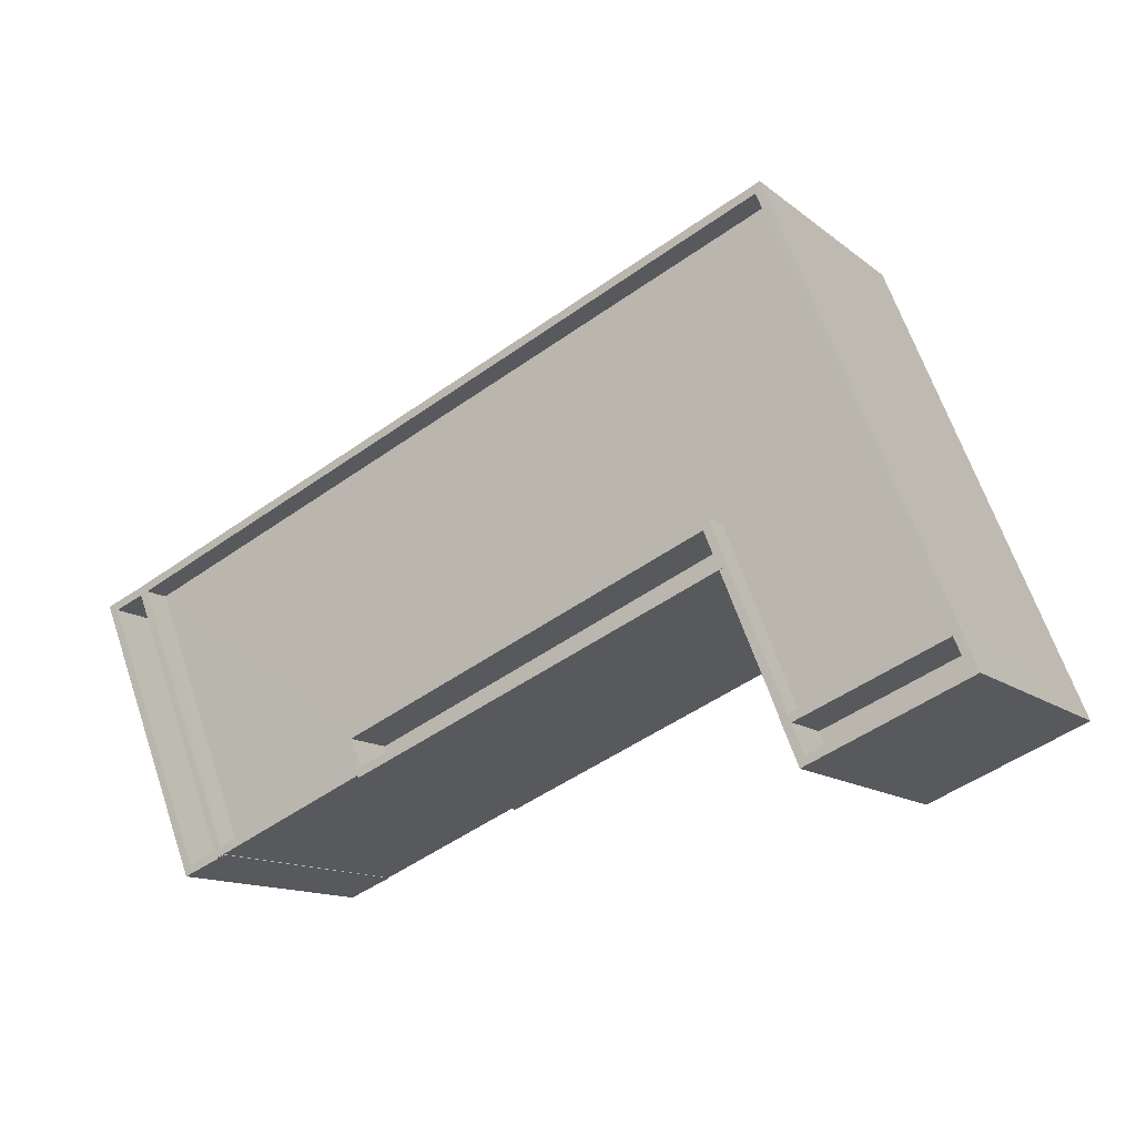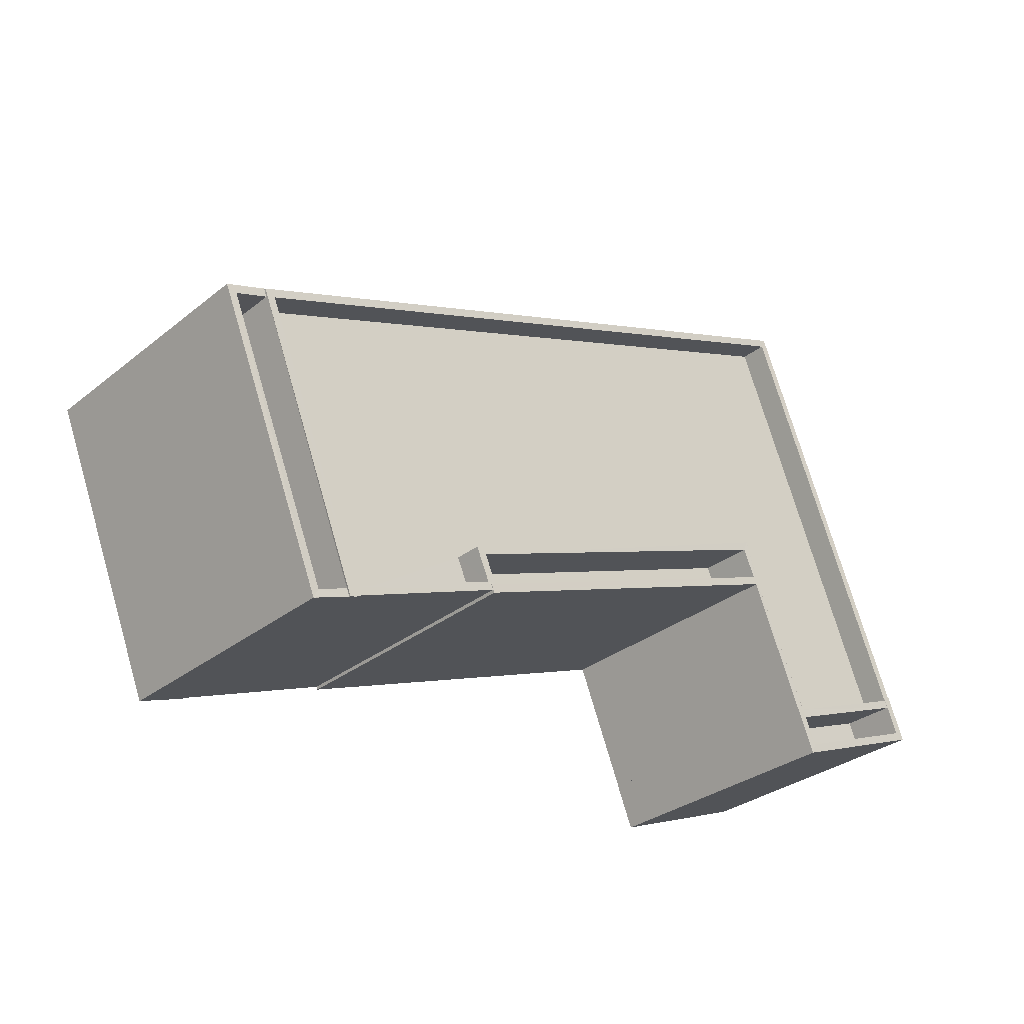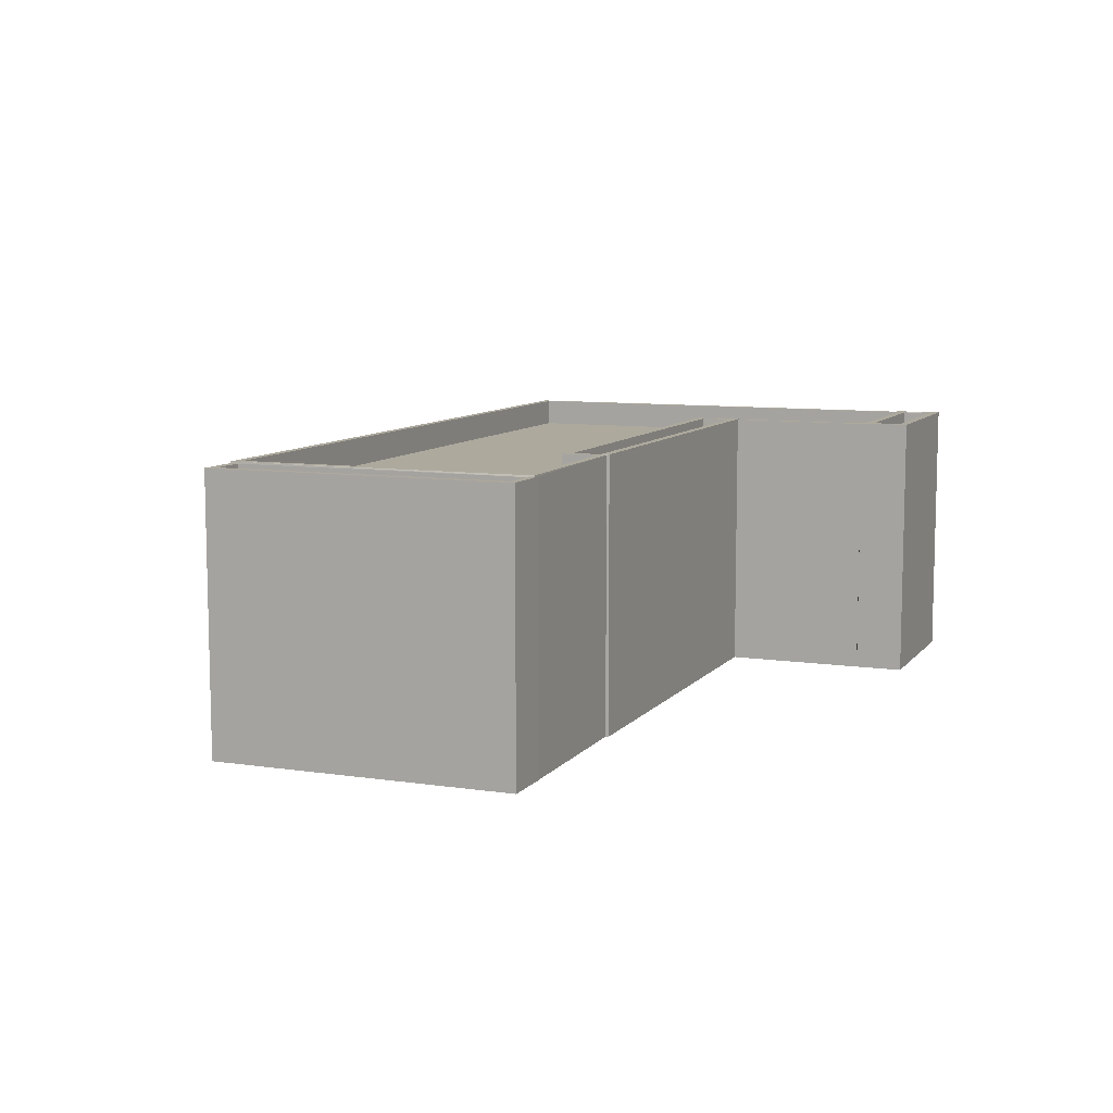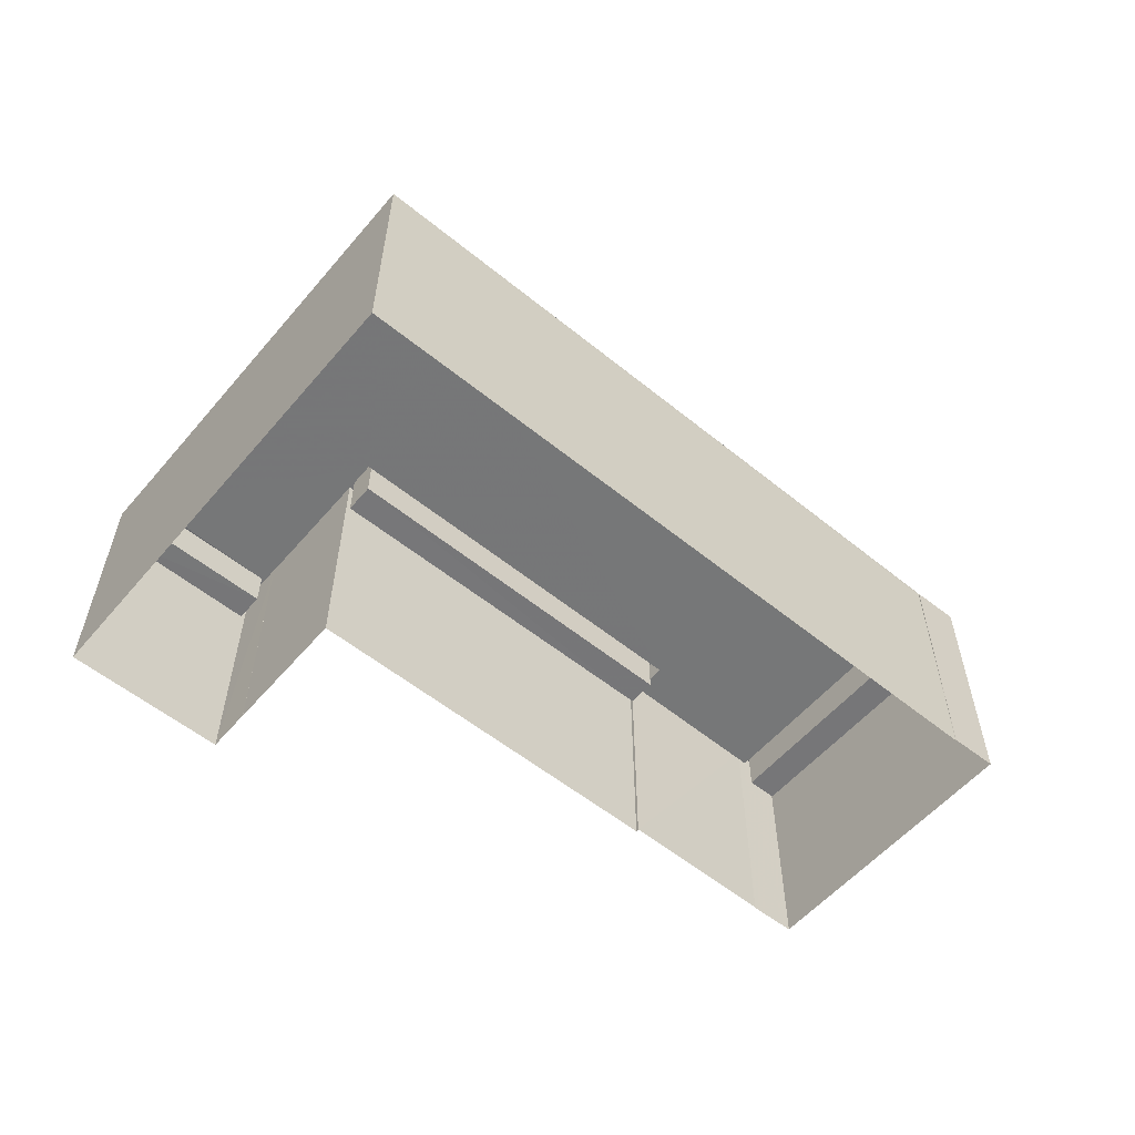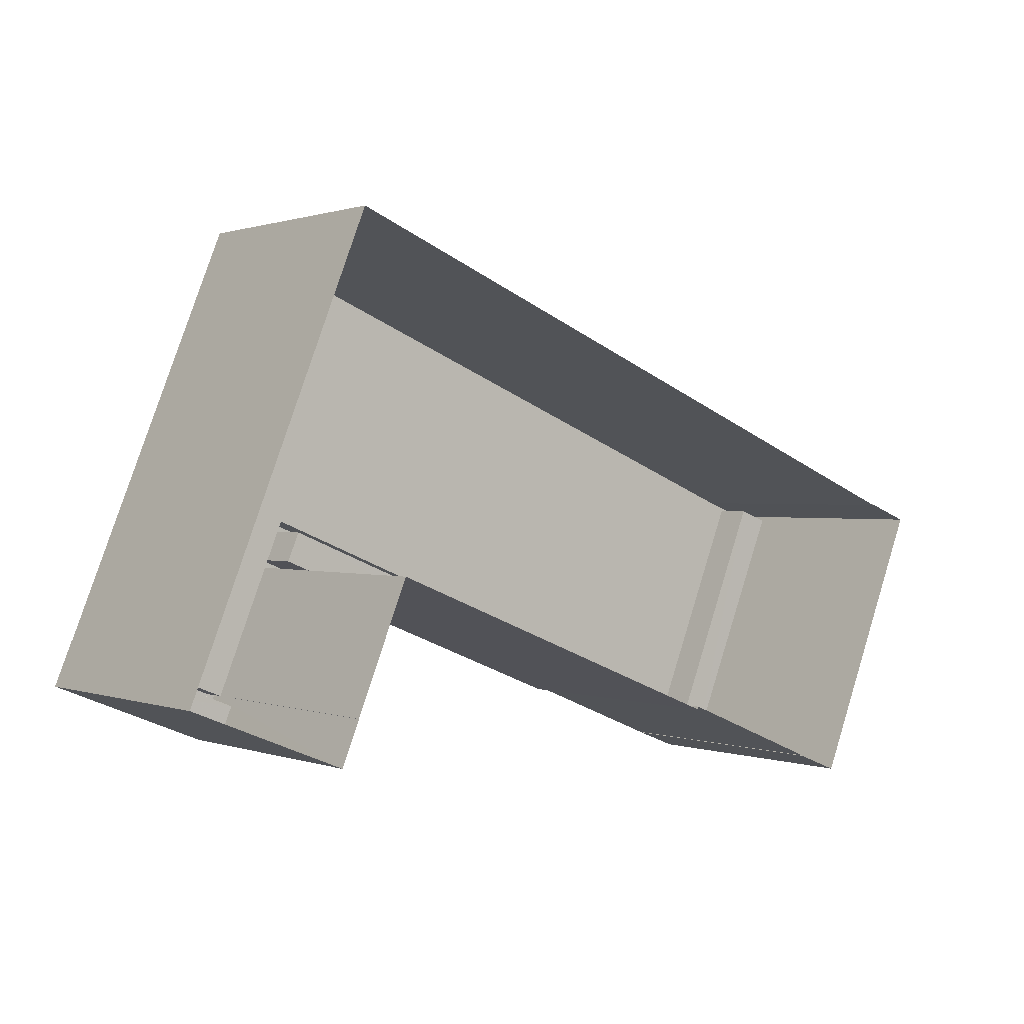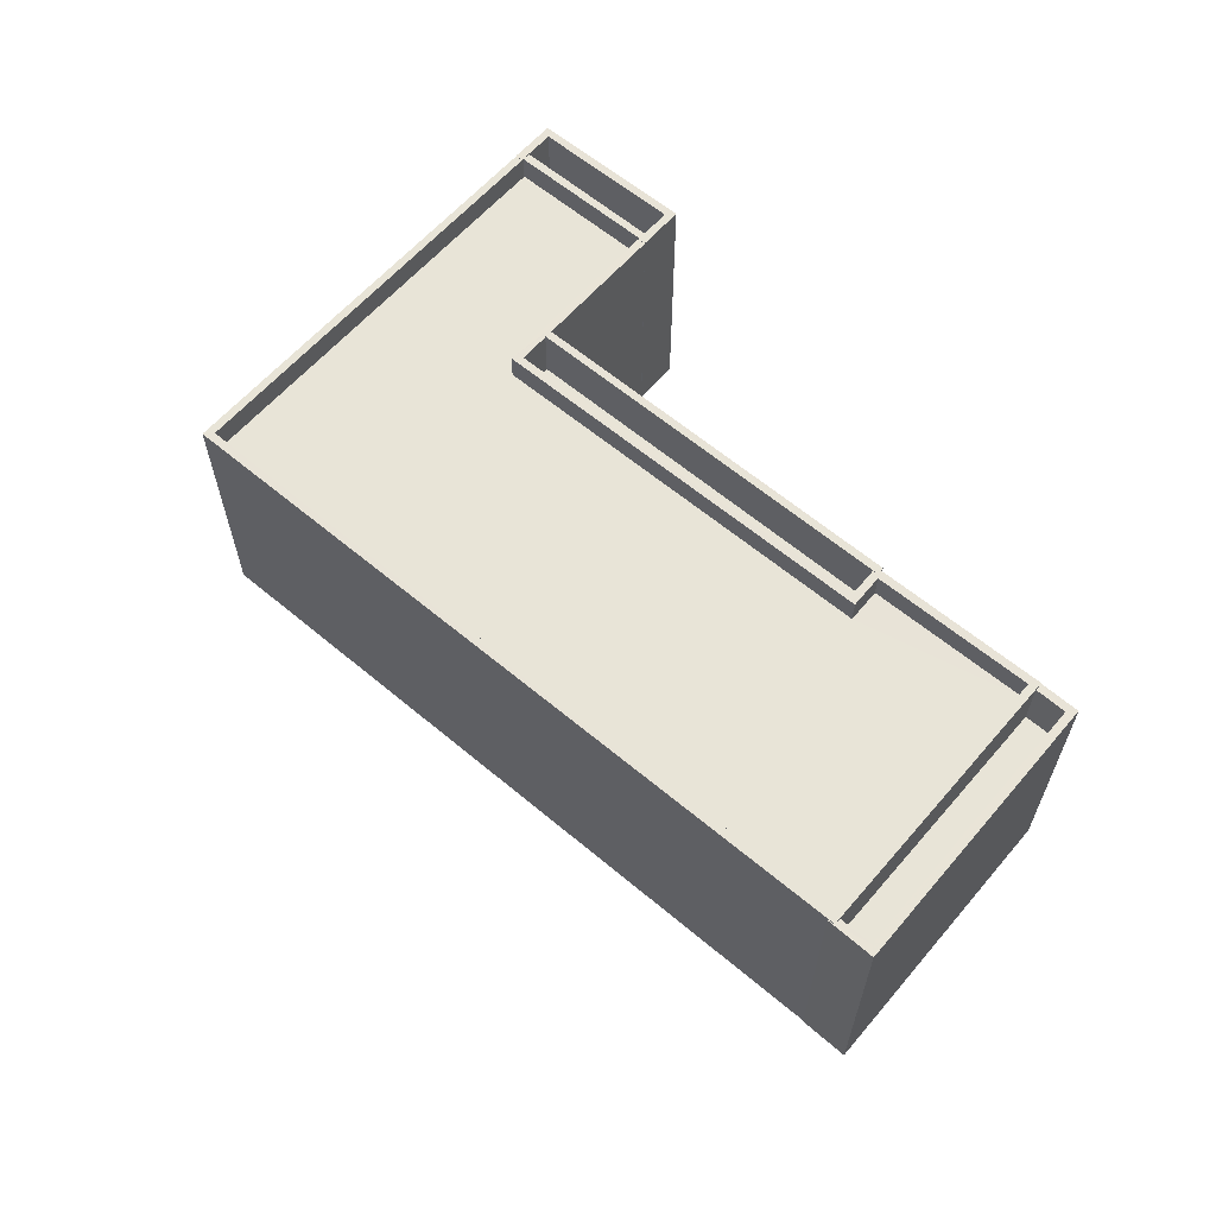
<metadata>
{"format":"obj","ext":"obj","renderer":"f3d","projection":"perspective","resolution":1024,"background":"white","views":[{"elev":-13.3,"azim":31.0,"up":"+Y"},{"elev":-31.5,"azim":-42.0,"up":"+Y"},{"elev":8.9,"azim":-45.9,"up":"+Z"},{"elev":-57.0,"azim":162.0,"up":"+Z"},{"elev":0.8,"azim":142.2,"up":"+Y"},{"elev":61.3,"azim":-117.3,"up":"+Z"}]}
</metadata>
<code>
v -8.846e+04 -1.006e+05 2.259
v -8.846e+04 -1.006e+05 2.261
v -8.846e+04 -1.006e+05 2.259
v -8.846e+04 -1.006e+05 2.261
v -8.846e+04 -1.006e+05 2.261
v -8.844e+04 -1.006e+05 2.261
v -8.843e+04 -1.006e+05 2.261
v -8.843e+04 -1.006e+05 2.262
v -8.844e+04 -1.006e+05 2.26
v -8.844e+04 -1.006e+05 2.257
v -8.846e+04 -1.006e+05 2.259
v -8.844e+04 -1.006e+05 2.261
v -8.845e+04 -1.006e+05 2.261
v -8.845e+04 -1.006e+05 2.261
v -8.846e+04 -1.006e+05 10.07
v -8.846e+04 -1.006e+05 10.07
v -8.846e+04 -1.006e+05 10.08
v -8.846e+04 -1.006e+05 10.08
v -8.846e+04 -1.006e+05 12.07
v -8.846e+04 -1.006e+05 12.07
v -8.846e+04 -1.006e+05 12.07
v -8.846e+04 -1.006e+05 12.08
v -8.846e+04 -1.006e+05 12.07
v -8.846e+04 -1.006e+05 12.07
v -8.846e+04 -1.006e+05 12.08
v -8.846e+04 -1.006e+05 12.08
v -8.846e+04 -1.006e+05 12.08
v -8.846e+04 -1.006e+05 12.07
v -8.846e+04 -1.006e+05 12.08
v -8.846e+04 -1.006e+05 12.08
v -8.843e+04 -1.006e+05 11.14
v -8.843e+04 -1.006e+05 11.14
v -8.843e+04 -1.006e+05 11.14
v -8.846e+04 -1.006e+05 11.14
v -8.845e+04 -1.006e+05 11.14
v -8.845e+04 -1.006e+05 11.14
v -8.846e+04 -1.006e+05 11.14
v -8.844e+04 -1.006e+05 11.14
v -8.844e+04 -1.006e+05 11.14
v -8.843e+04 -1.006e+05 12.14
v -8.843e+04 -1.006e+05 12.14
v -8.843e+04 -1.006e+05 12.14
v -8.846e+04 -1.006e+05 12.14
v -8.846e+04 -1.006e+05 12.14
v -8.845e+04 -1.006e+05 12.14
v -8.846e+04 -1.006e+05 12.14
v -8.843e+04 -1.006e+05 12.14
v -8.844e+04 -1.006e+05 12.14
v -8.843e+04 -1.006e+05 12.14
v -8.844e+04 -1.006e+05 12.14
v -8.843e+04 -1.006e+05 12.14
v -8.843e+04 -1.006e+05 12.14
v -8.844e+04 -1.006e+05 12.14
v -8.844e+04 -1.006e+05 12.14
v -8.845e+04 -1.006e+05 12.14
v -8.845e+04 -1.006e+05 12.14
v -8.845e+04 -1.006e+05 12.14
v -8.844e+04 -1.006e+05 12.14
v -8.844e+04 -1.006e+05 12.14
v -8.844e+04 -1.006e+05 12.14
v -8.844e+04 -1.006e+05 12.14
v -8.844e+04 -1.006e+05 12.14
v -8.845e+04 -1.006e+05 12.14
v -8.845e+04 -1.006e+05 12.14
v -8.846e+04 -1.006e+05 12.14
v -8.845e+04 -1.006e+05 10.17
v -8.844e+04 -1.006e+05 10.16
v -8.844e+04 -1.006e+05 10.16
v -8.845e+04 -1.006e+05 10.17
v -8.844e+04 -1.006e+05 12.16
v -8.845e+04 -1.006e+05 12.17
v -8.844e+04 -1.006e+05 12.16
v -8.845e+04 -1.006e+05 12.17
v -8.843e+04 -1.006e+05 10.17
v -8.843e+04 -1.006e+05 10.17
v -8.843e+04 -1.006e+05 10.17
v -8.843e+04 -1.006e+05 10.17
v -8.843e+04 -1.006e+05 12.17
v -8.844e+04 -1.006e+05 12.17
v -8.843e+04 -1.006e+05 12.17
v -8.843e+04 -1.006e+05 12.17
v -8.843e+04 -1.006e+05 12.17
v -8.843e+04 -1.006e+05 12.17
v -8.843e+04 -1.006e+05 12.17
v -8.843e+04 -1.006e+05 12.17
f 1 2 3
f 4 2 5
f 6 7 8
f 7 9 10
f 1 3 11
f 6 8 12
f 13 9 14
f 1 10 13
f 5 1 13
f 9 7 6
f 5 2 1
f 13 10 9
f 15 16 17
f 18 15 17
f 19 20 21
f 19 22 23
f 21 20 24
f 25 26 27
f 22 26 25
f 20 23 28
f 29 30 25
f 23 22 30
f 19 23 20
f 30 22 25
f 31 32 33
f 34 35 36
f 37 34 36
f 38 32 39
f 33 32 38
f 37 36 39
f 36 38 39
f 40 41 42
f 43 44 45
f 46 44 43
f 42 41 47
f 48 49 50
f 46 48 50
f 48 51 49
f 40 42 52
f 53 52 54
f 55 56 57
f 56 45 57
f 54 58 53
f 42 59 54
f 60 61 62
f 59 63 64
f 54 59 62
f 64 60 59
f 64 56 55
f 46 65 48
f 46 43 65
f 56 43 45
f 64 63 56
f 42 54 52
f 60 62 59
f 66 67 68
f 69 66 68
f 70 71 72
f 70 73 71
f 74 75 76
f 77 74 76
f 78 79 80
f 81 82 83
f 79 84 80
f 83 82 85
f 80 84 85
f 82 80 85
f 15 23 16
f 15 28 23
f 29 17 30
f 29 18 17
f 23 17 16
f 23 30 17
f 11 24 1
f 11 21 24
f 19 21 11
f 3 19 11
f 27 26 4
f 5 27 4
f 26 22 2
f 4 26 2
f 2 22 19
f 3 2 19
f 44 27 45
f 45 27 13
f 44 25 27
f 13 27 5
f 58 9 6
f 53 58 6
f 20 46 24
f 1 24 10
f 10 24 50
f 24 46 50
f 10 50 49
f 10 49 7
f 49 85 7
f 49 83 85
f 67 60 68
f 67 61 60
f 69 60 64
f 69 68 60
f 66 69 64
f 55 66 64
f 15 18 28
f 20 28 46
f 46 29 44
f 44 29 25
f 28 18 29
f 46 28 29
f 41 40 74
f 77 41 74
f 47 33 42
f 47 31 33
f 33 59 42
f 33 38 59
f 36 59 38
f 36 63 59
f 56 36 35
f 56 63 36
f 34 56 35
f 34 43 56
f 37 43 34
f 37 65 43
f 39 65 37
f 39 48 65
f 32 48 39
f 32 51 48
f 55 73 70
f 57 73 55
f 70 62 61
f 55 61 66
f 66 61 67
f 55 70 61
f 14 9 58
f 14 58 71
f 58 72 71
f 58 54 72
f 13 14 45
f 57 45 73
f 73 45 71
f 45 14 71
f 62 70 72
f 54 62 72
f 52 78 40
f 74 40 75
f 75 40 80
f 40 78 80
f 6 12 53
f 52 53 78
f 78 53 79
f 53 12 79
f 8 79 12
f 8 84 79
f 7 84 8
f 7 85 84
f 51 32 31
f 47 81 51
f 81 41 82
f 76 41 77
f 82 41 76
f 81 47 41
f 31 47 51
f 51 83 49
f 51 81 83
f 82 76 75
f 80 82 75

</code>
